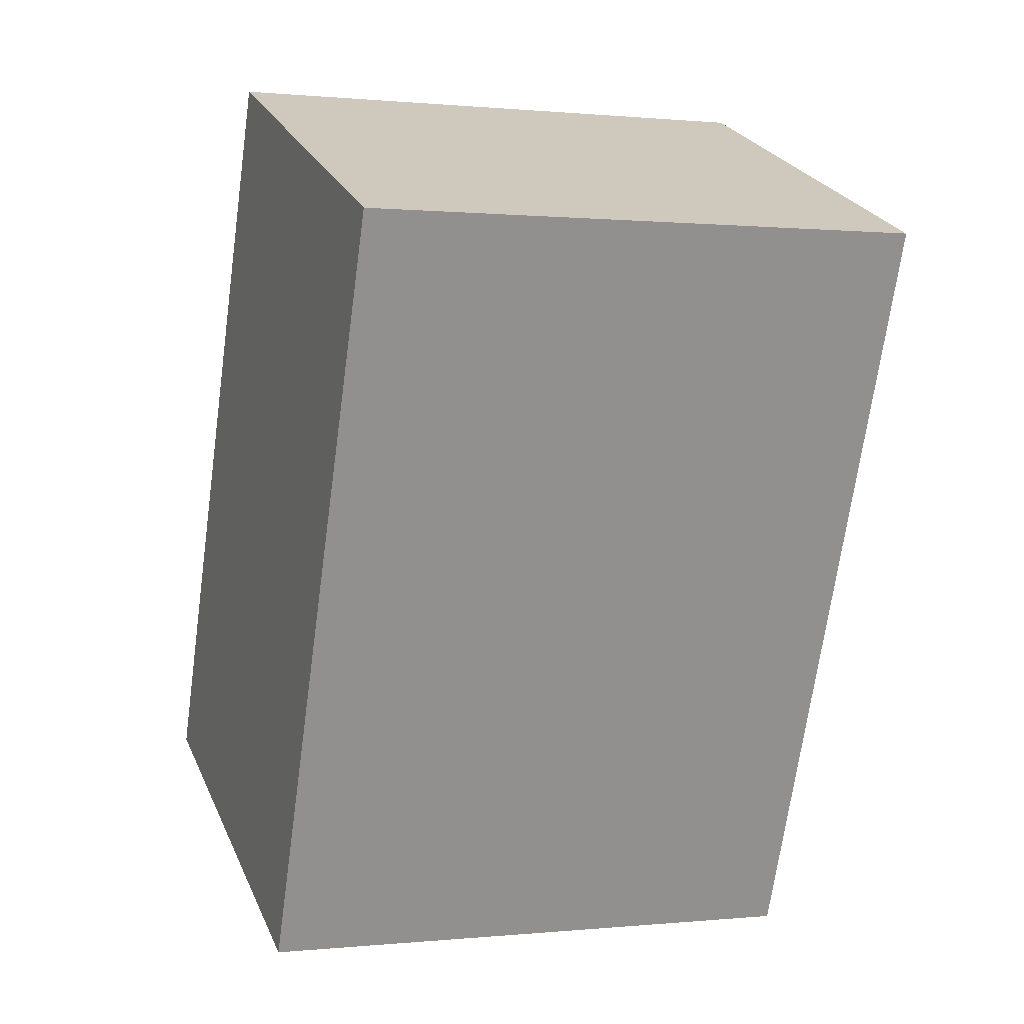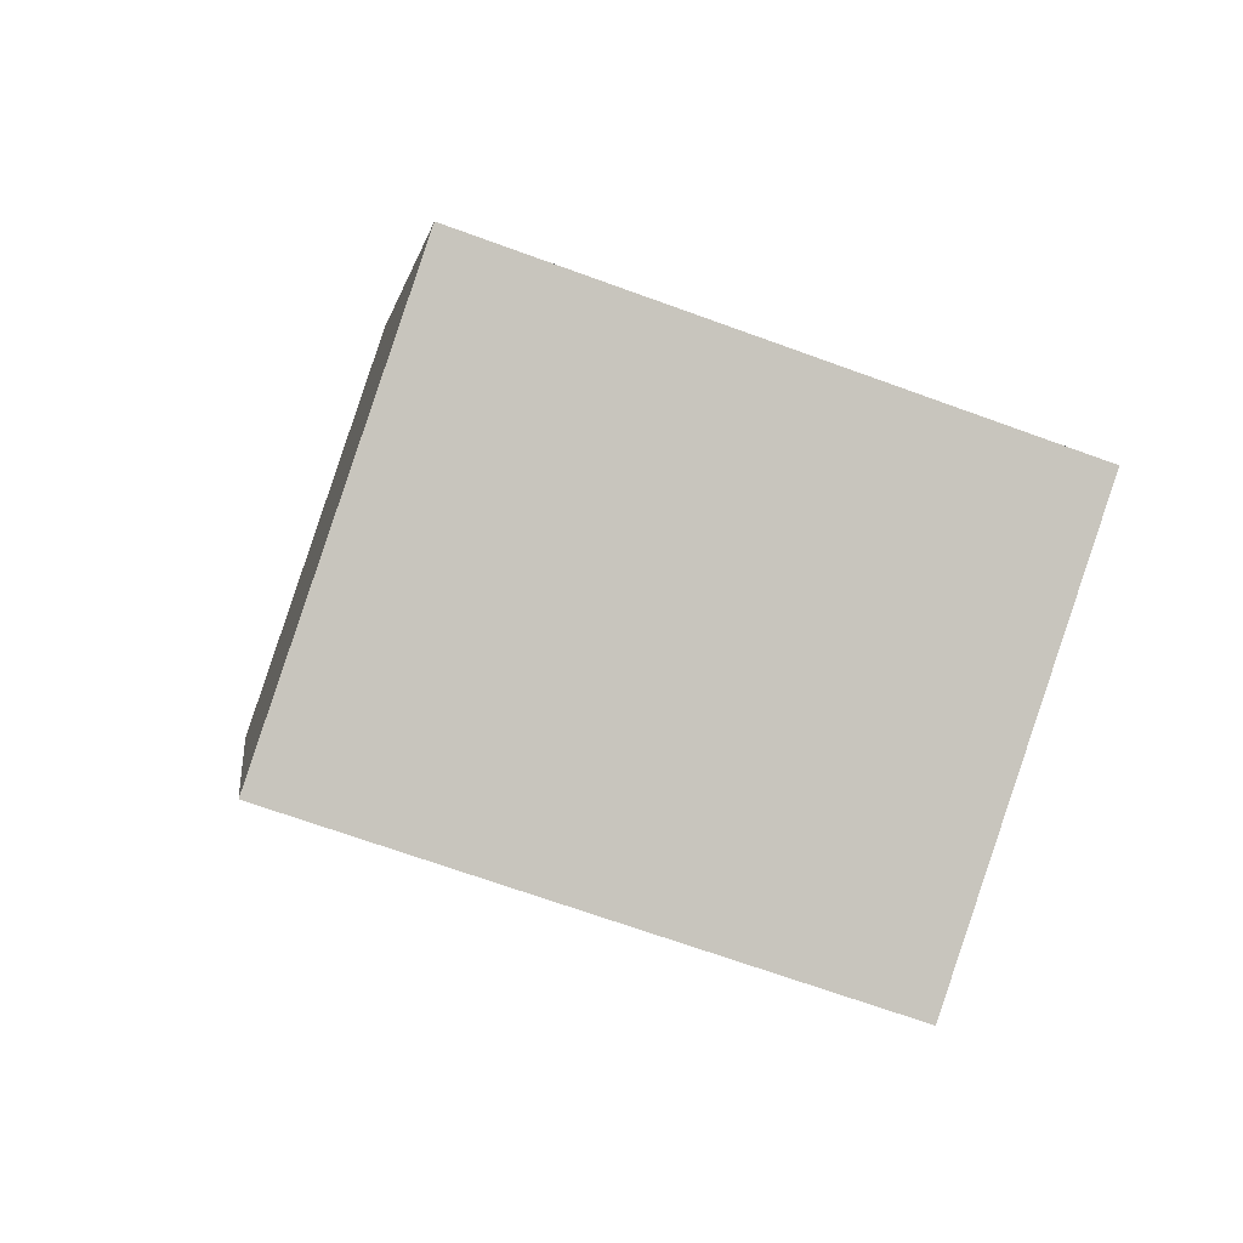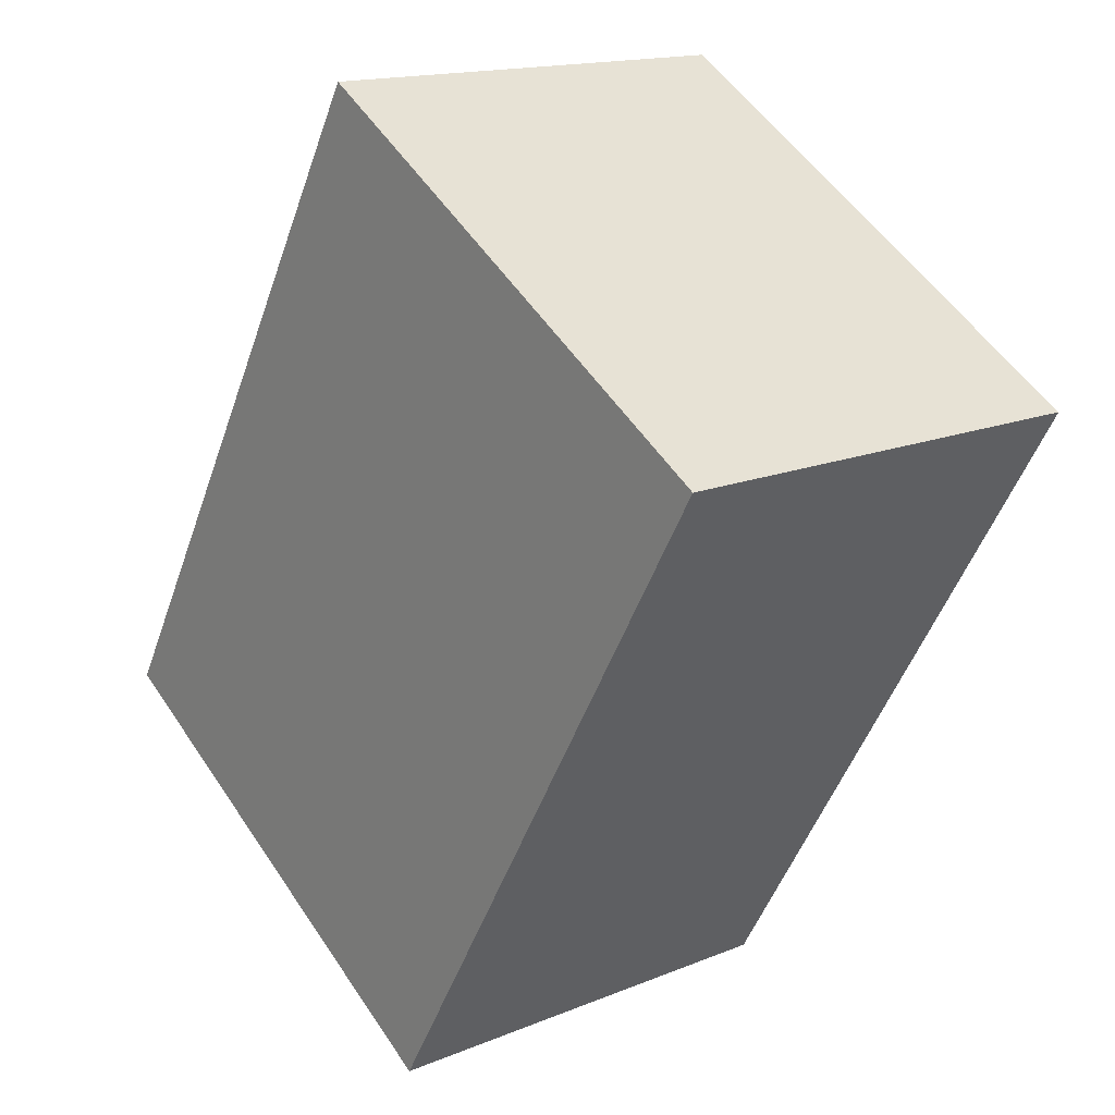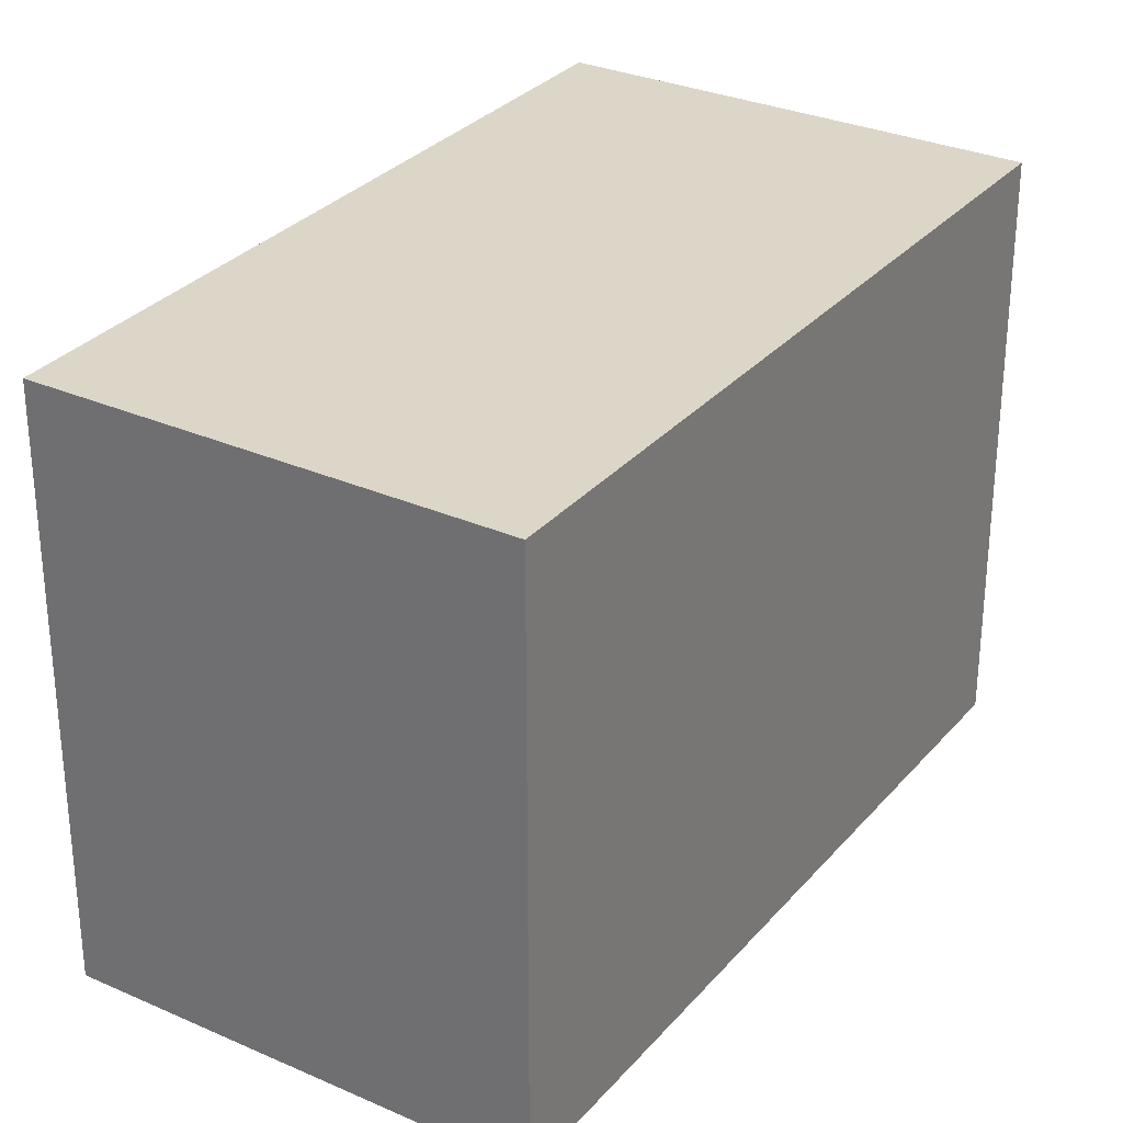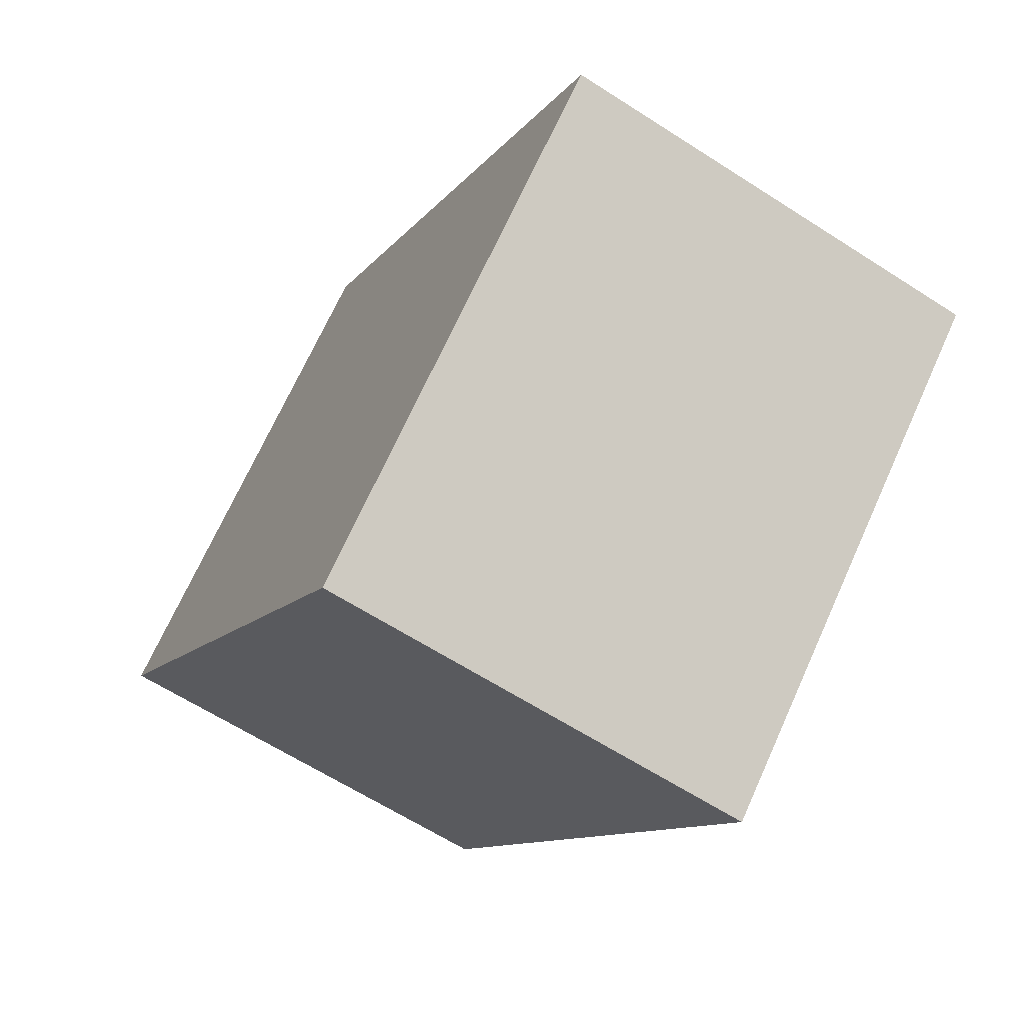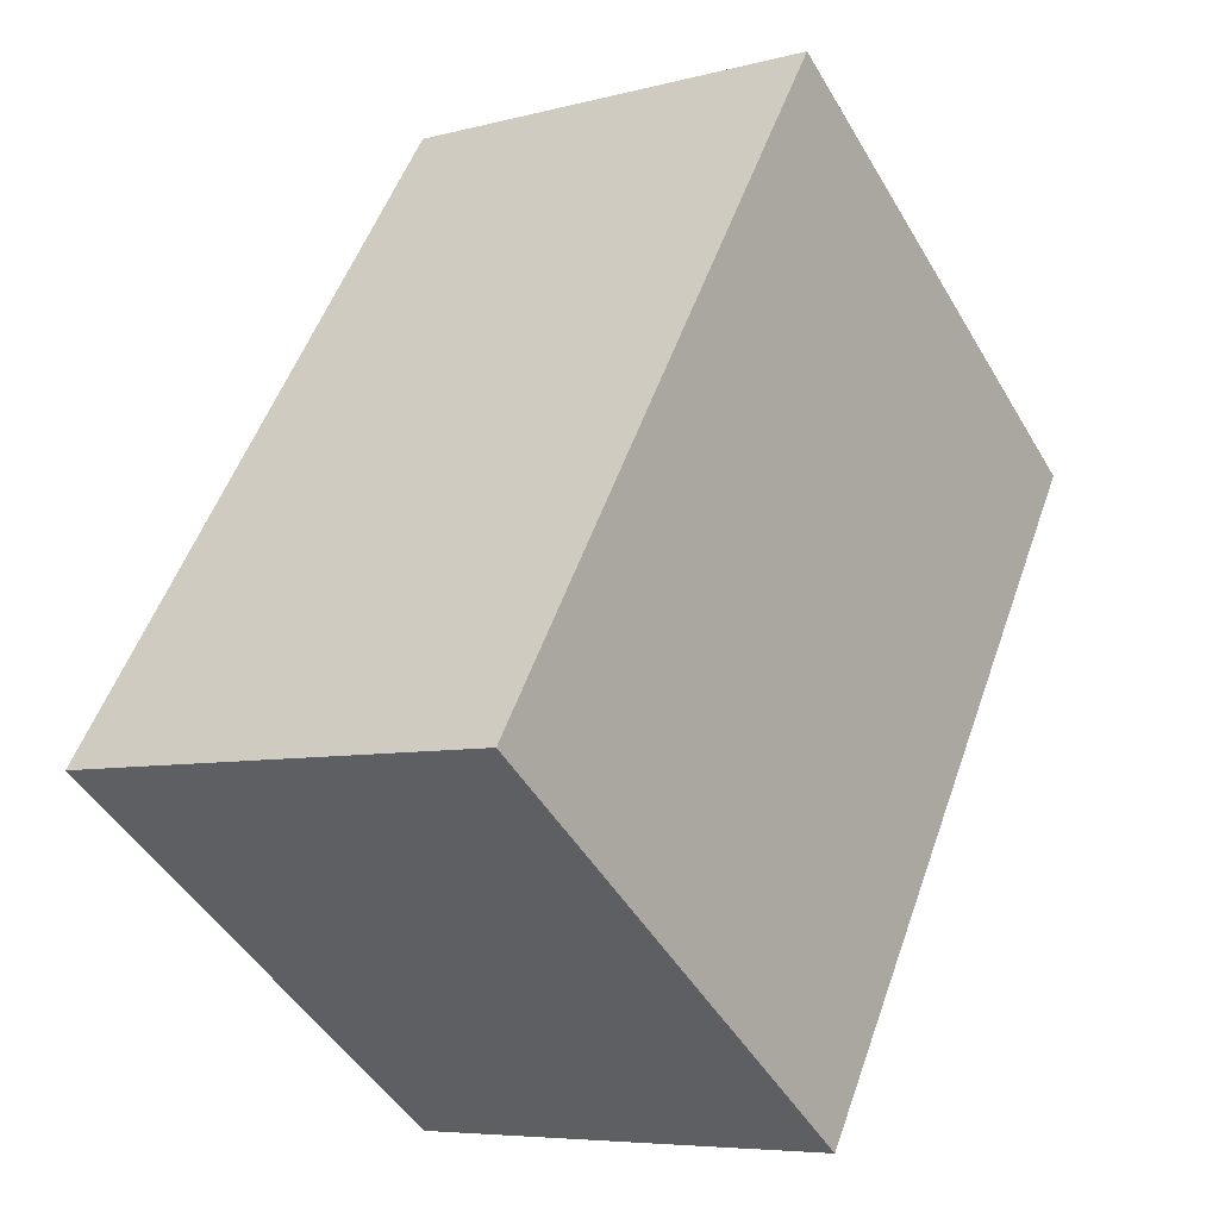
<metadata>
{"format":"obj","ext":"obj","renderer":"f3d","projection":"perspective","resolution":1024,"background":"white","views":[{"elev":0.4,"azim":-111.0,"up":"+Z"},{"elev":-68.2,"azim":69.9,"up":"+Z"},{"elev":53.9,"azim":146.9,"up":"+Z"},{"elev":30.2,"azim":10.0,"up":"+Y"},{"elev":70.1,"azim":-155.7,"up":"+Z"},{"elev":-47.6,"azim":-150.8,"up":"+Z"}]}
</metadata>
<code>
v  1.689 3.204 -4.155
v  2.358 3.204 0.989
v  4.092 3.204 -3.148
v  0 3.204 1.962e-16
v  2.358 -6.056e-17 0.989
v  4.092 1.928e-16 -3.148
v  1.689 2.544e-16 -4.155
v  0 0 0
g defaultobject
f 1 2 3
f 2 1 4
f 5 3 2
f 3 5 6
f 6 1 3
f 1 6 7
f 7 4 1
f 4 7 8
f 8 2 4
f 2 8 5
f 8 6 5
f 6 8 7

</code>
